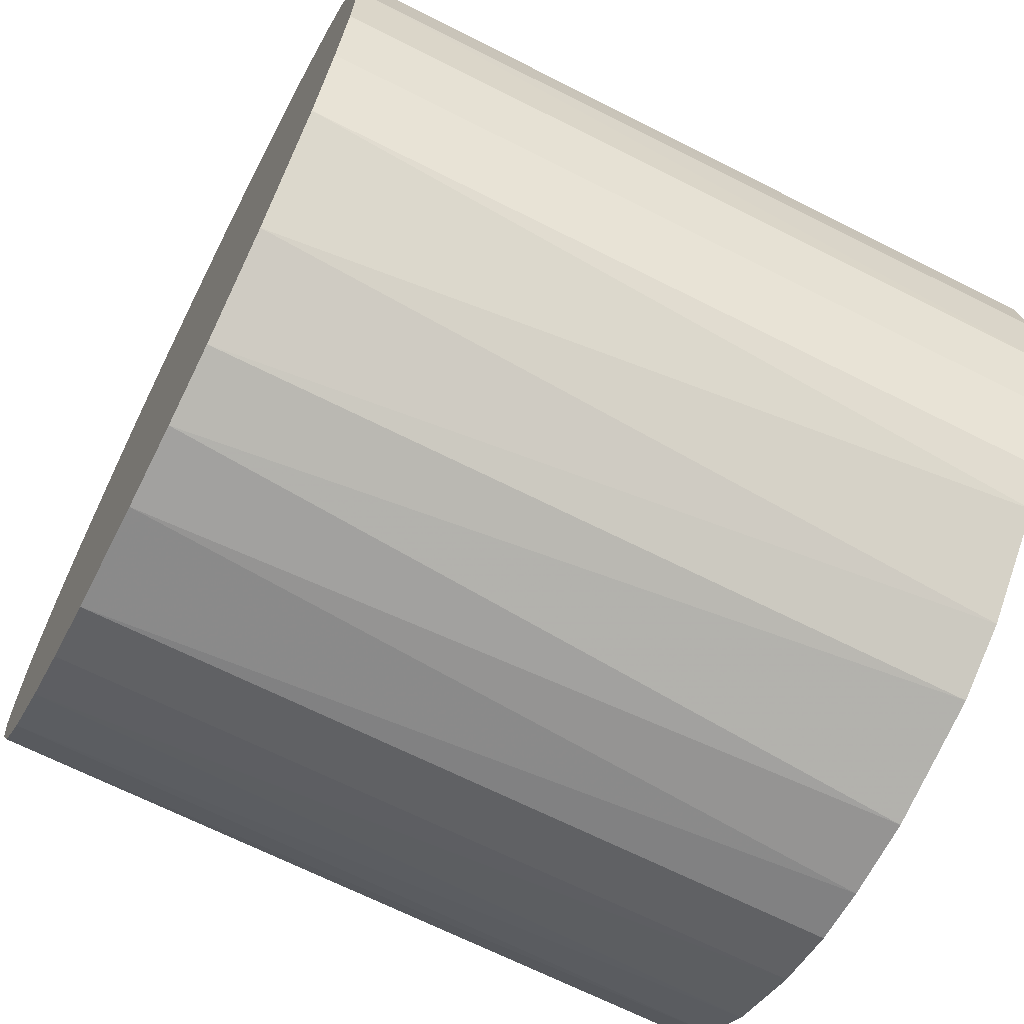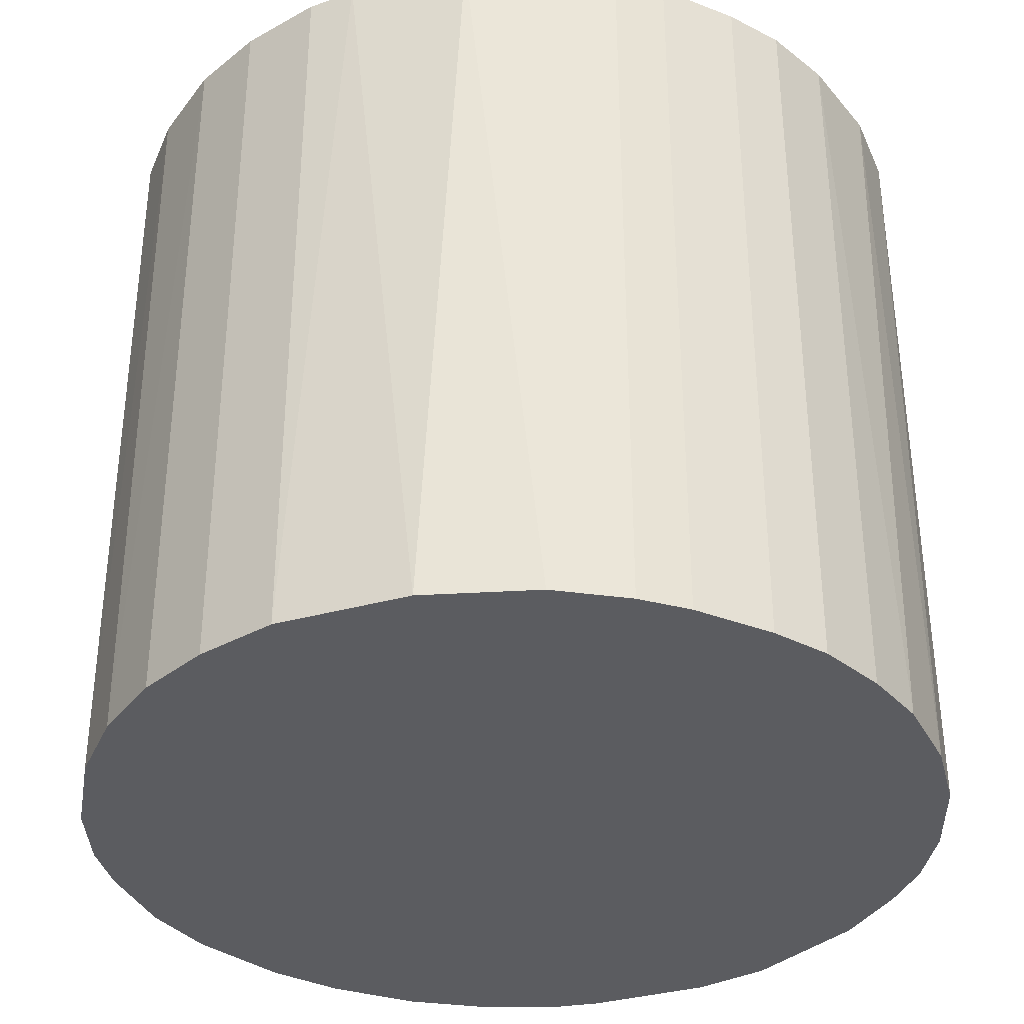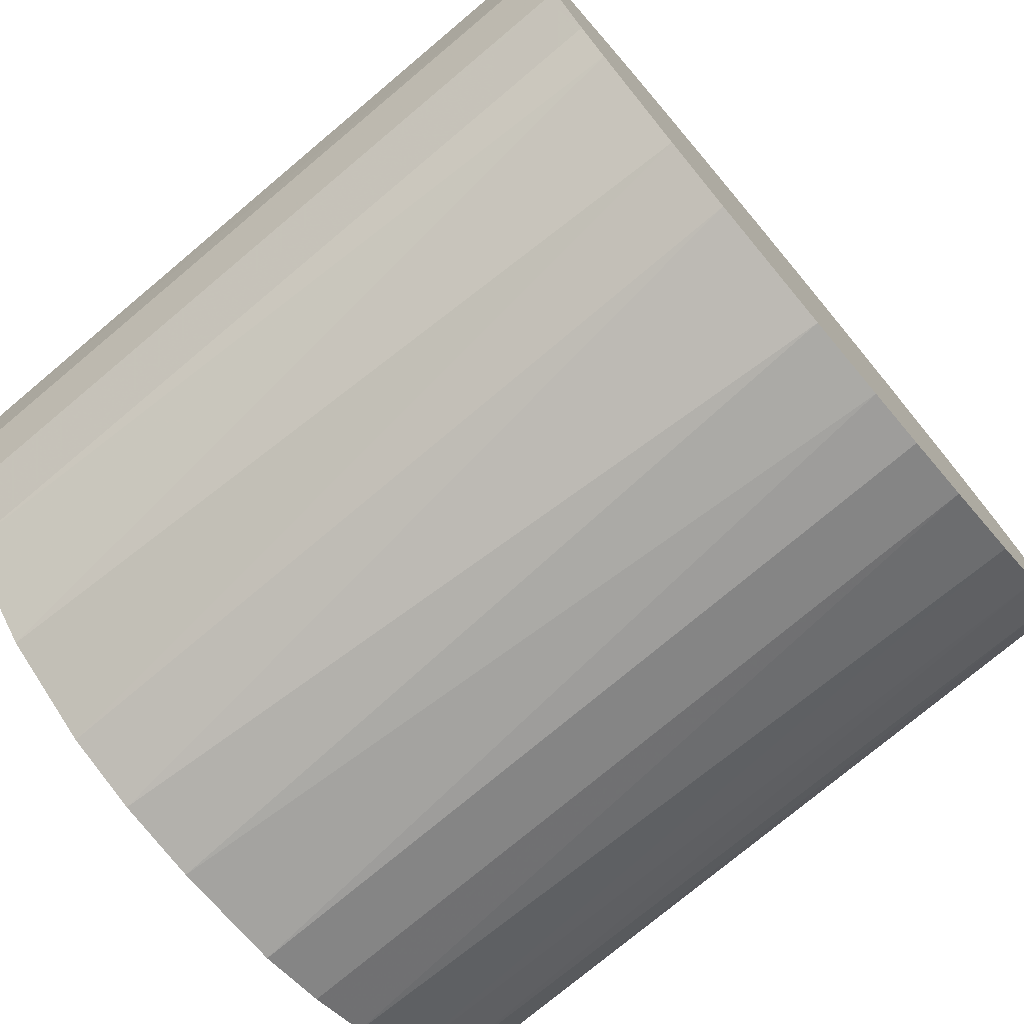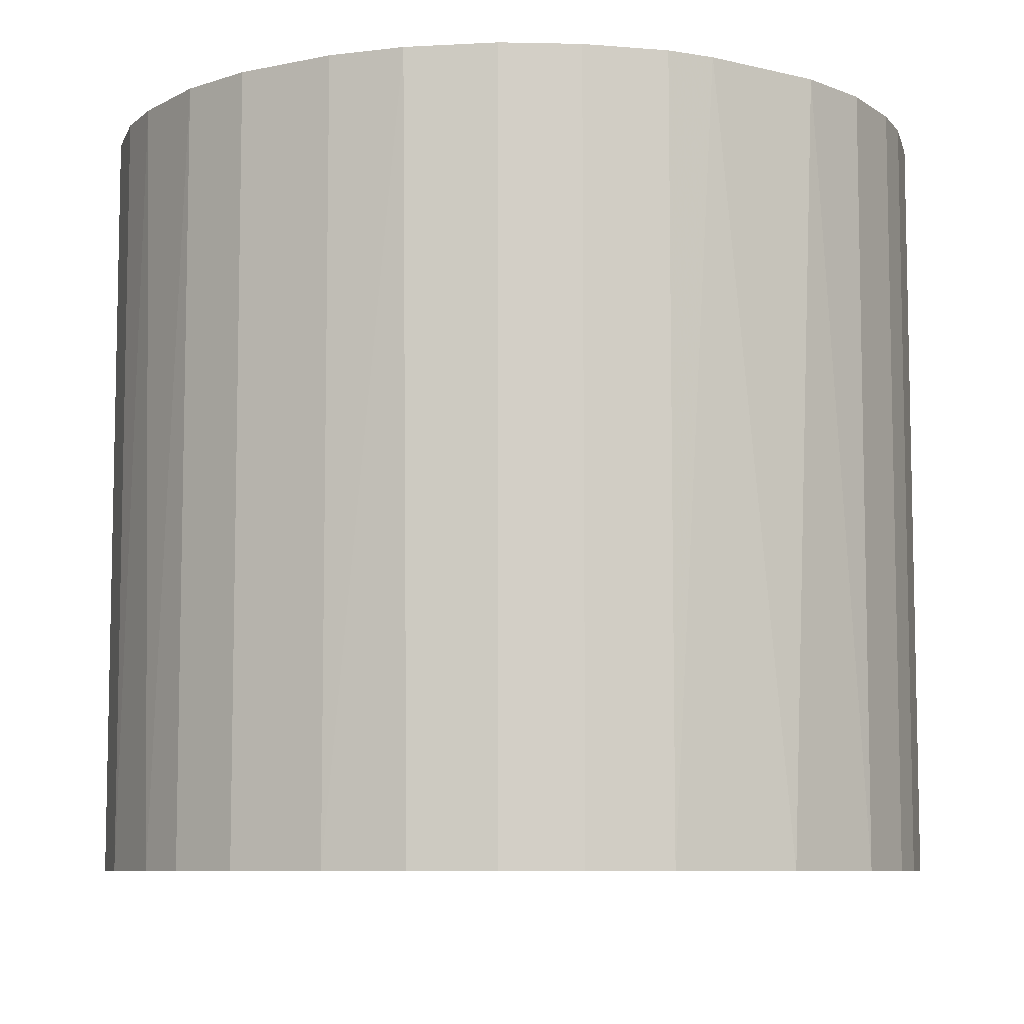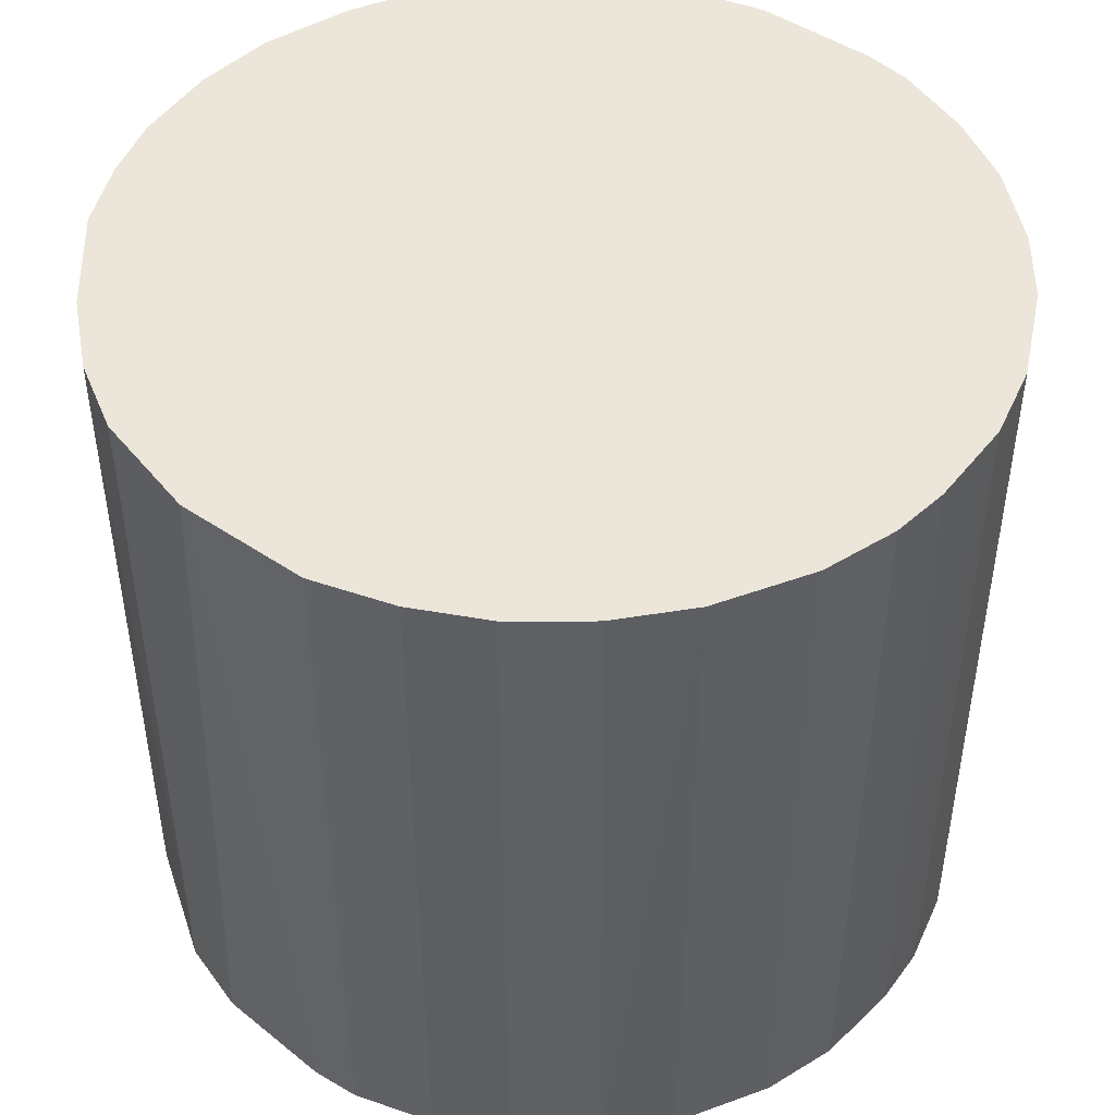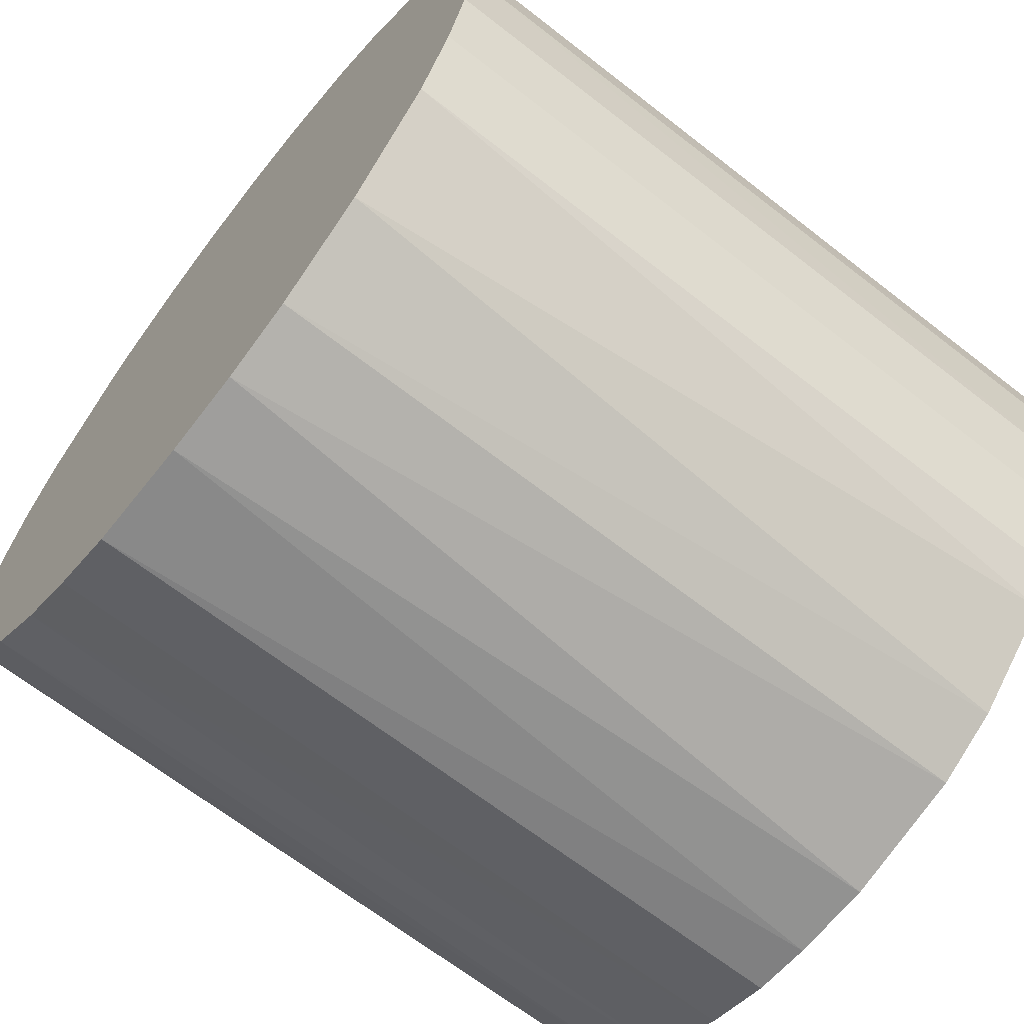
<metadata>
{"format":"obj","ext":"obj","renderer":"f3d","projection":"perspective","resolution":1024,"background":"white","views":[{"elev":-67.2,"azim":63.1,"up":"+Y"},{"elev":-35.2,"azim":-117.1,"up":"+Z"},{"elev":-75.8,"azim":130.0,"up":"+Y"},{"elev":-8.0,"azim":-166.6,"up":"+Z"},{"elev":47.2,"azim":84.7,"up":"+Z"},{"elev":-66.3,"azim":51.9,"up":"+Y"}]}
</metadata>
<code>
o convex_0
v 0.0306 -0.00014 0.02751
v -0.03034 -0.002837 -0.02751
v -0.03034 -0.002837 0.02751
v -0.00014 0.0306 -0.02751
v 0.01226 -0.02819 -0.02751
v -0.00715 -0.0298 0.02751
v -0.01146 0.02844 0.02751
v 0.0252 0.01765 -0.02751
v 0.01766 0.0252 0.02751
v -0.01794 -0.02495 -0.02751
v -0.02387 0.01927 -0.02751
v 0.01927 -0.02387 0.02751
v 0.02844 -0.01146 -0.02751
v -0.02494 -0.01794 0.02751
v -0.02819 0.01226 0.02751
v -0.002836 -0.03034 -0.02751
v 0.00687 -0.0298 0.02751
v 0.00579 0.03006 0.02751
v 0.0128 0.0279 -0.02751
v 0.03006 0.005784 -0.02751
v 0.0279 0.0128 0.02751
v -0.02819 -0.012 -0.02751
v 0.02844 -0.01146 0.02751
v -0.01146 0.02844 -0.02751
v -0.01955 0.02359 0.02751
v 0.02359 -0.01955 -0.02751
v -0.0298 0.006864 -0.02751
v -0.01632 -0.02603 0.02751
v -0.00607 0.03006 0.02751
v 0.03006 -0.00607 -0.02751
v -0.01201 -0.02818 -0.02751
v -0.01686 0.02575 -0.02751
v 0.02575 -0.01686 0.02751
v -0.02225 -0.02117 -0.02751
v -0.0298 -0.00715 0.02751
v 0.01766 0.0252 -0.02751
v 0.02251 0.02088 0.02751
v -0.03034 0.003088 0.02751
v 0.003094 -0.03035 -0.02751
v 0.01226 -0.02819 0.02751
v 0.01711 -0.02548 -0.02751
v -0.02819 0.01226 -0.02751
v -0.02549 0.01711 0.02751
v 0.000934 -0.03035 0.02751
v 0.00579 0.03006 -0.02751
v 0.03006 0.005784 0.02751
v -0.02117 -0.02225 0.02751
v 0.0279 0.0128 -0.02751
v 0.0128 0.0279 0.02751
v 0.000397 0.0306 0.02751
v 0.0306 0.000397 -0.02751
v -0.00607 0.03006 -0.02751
v 0.03006 -0.00607 0.02751
v -0.02819 -0.012 0.02751
v -0.02602 -0.01632 -0.02751
v 0.02089 0.02251 -0.02751
v -0.01686 0.02575 0.02751
v 0.02575 -0.01686 -0.02751
v -0.0298 -0.00715 -0.02751
v 0.0252 0.01765 0.02751
v -0.00715 -0.0298 -0.02751
v -0.01201 -0.02818 0.02751
v -0.03034 0.003088 -0.02751
v -0.0298 0.006864 0.02751
f 27 38 64
f 2 4 5
f 1 3 6
f 3 1 7
f 5 4 8
f 7 1 9
f 2 5 10
f 4 2 11
f 1 6 12
f 5 8 13
f 6 3 14
f 3 7 15
f 10 5 16
f 12 6 17
f 7 9 18
f 8 4 19
f 13 8 20
f 9 1 21
f 2 10 22
f 1 12 23
f 4 11 24
f 15 7 25
f 5 13 26
f 11 2 27
f 6 14 28
f 7 18 29
f 24 7 29
f 13 20 30
f 23 13 30
f 10 16 31
f 28 10 31
f 7 24 32
f 24 11 32
f 11 25 32
f 23 12 33
f 13 23 33
f 12 26 33
f 22 10 34
f 3 2 35
f 14 3 35
f 19 9 36
f 8 19 36
f 9 21 37
f 2 3 38
f 3 15 38
f 16 5 39
f 5 17 39
f 17 5 40
f 12 17 40
f 5 26 41
f 26 12 41
f 40 5 41
f 12 40 41
f 11 27 42
f 27 15 42
f 25 11 43
f 15 25 43
f 11 42 43
f 42 15 43
f 6 16 44
f 17 6 44
f 16 39 44
f 39 17 44
f 18 19 45
f 19 4 45
f 21 1 46
f 20 21 46
f 10 28 47
f 28 14 47
f 34 10 47
f 14 34 47
f 20 8 48
f 8 21 48
f 21 20 48
f 18 9 49
f 9 19 49
f 19 18 49
f 4 29 50
f 29 18 50
f 45 4 50
f 18 45 50
f 1 30 51
f 30 20 51
f 46 1 51
f 20 46 51
f 4 24 52
f 29 4 52
f 24 29 52
f 1 23 53
f 30 1 53
f 23 30 53
f 14 35 54
f 35 22 54
f 22 34 55
f 34 14 55
f 14 54 55
f 54 22 55
f 8 36 56
f 36 9 56
f 9 37 56
f 37 8 56
f 25 7 57
f 7 32 57
f 32 25 57
f 26 13 58
f 13 33 58
f 33 26 58
f 2 22 59
f 35 2 59
f 22 35 59
f 21 8 60
f 37 21 60
f 8 37 60
f 16 6 61
f 6 31 61
f 31 16 61
f 6 28 62
f 31 6 62
f 28 31 62
f 27 2 63
f 2 38 63
f 38 27 63
f 15 27 64
f 38 15 64

</code>
